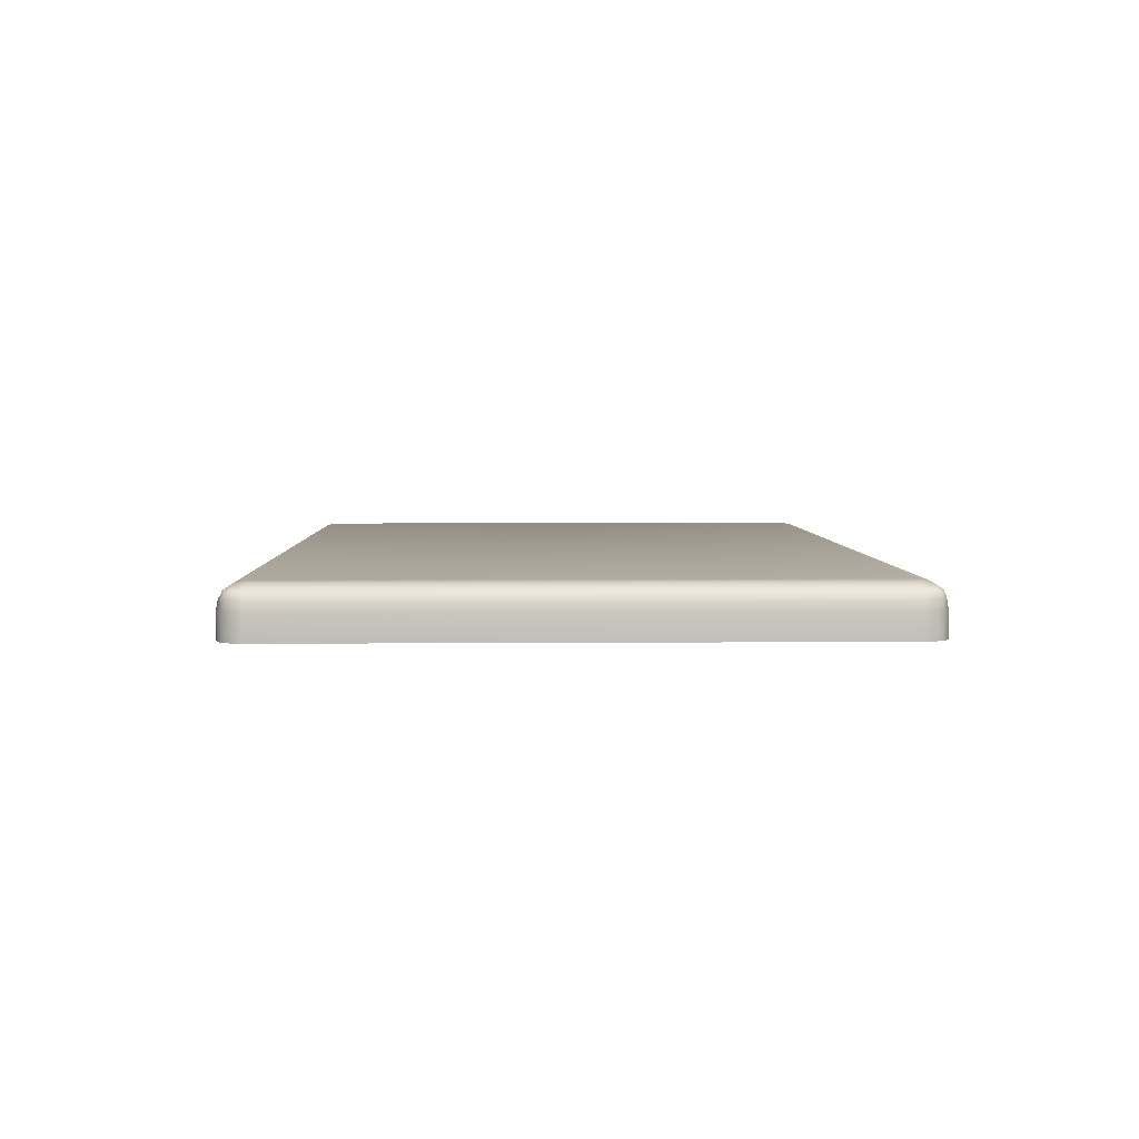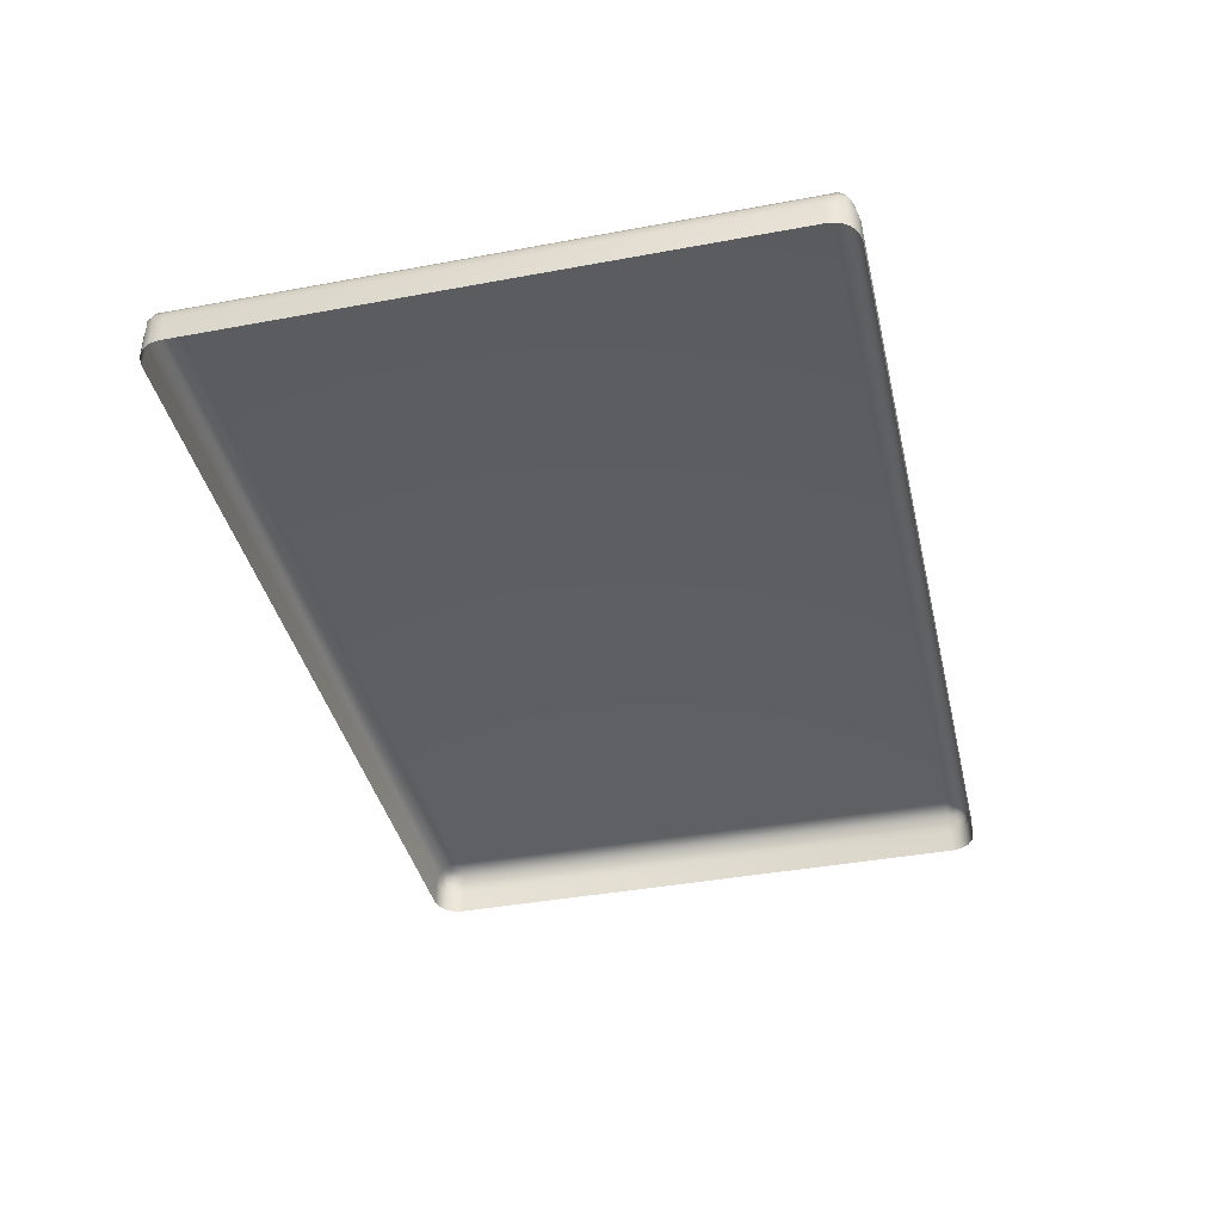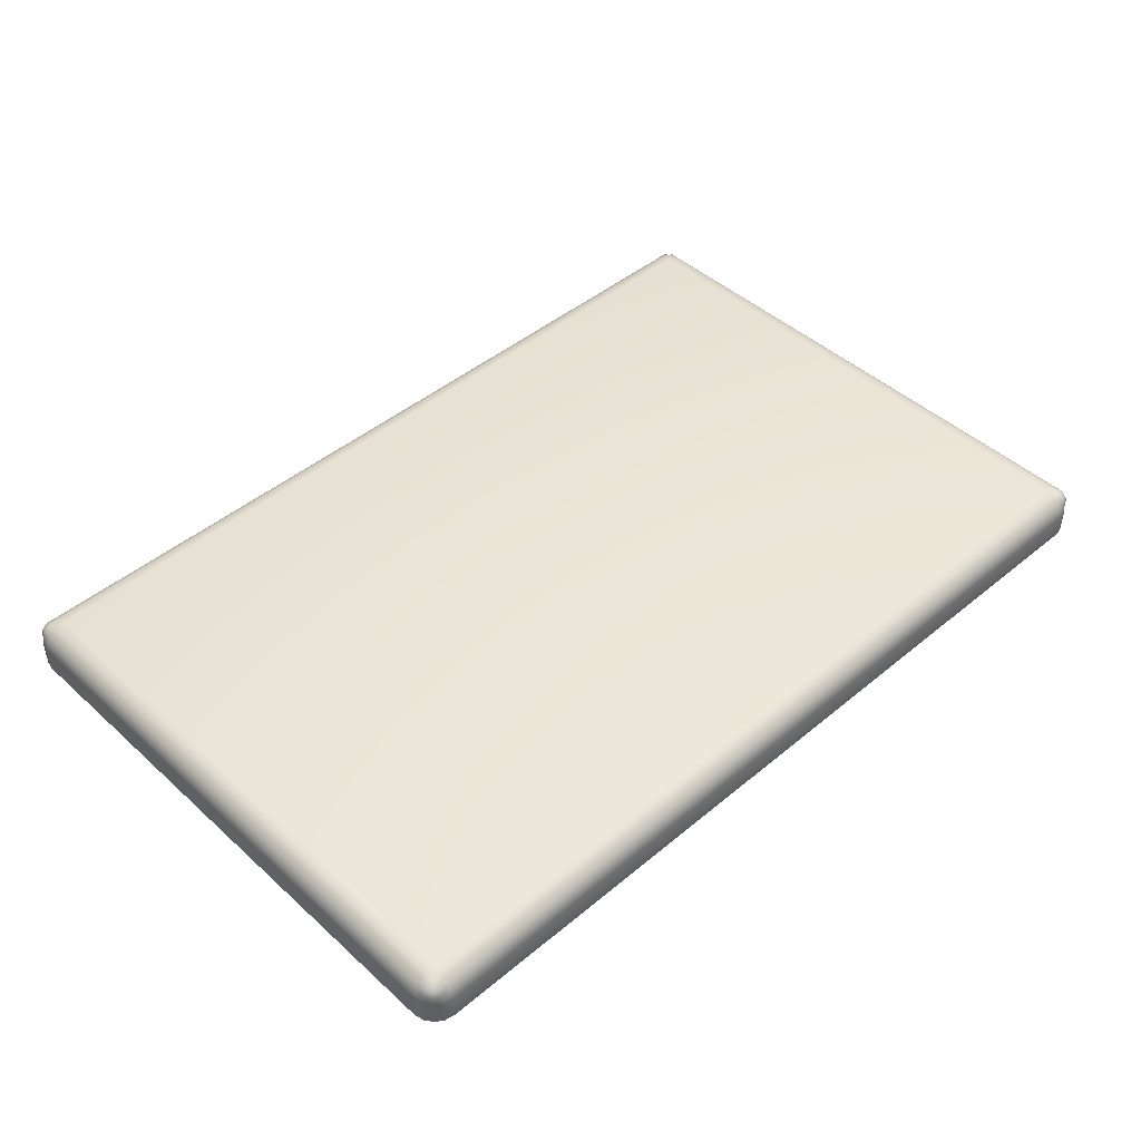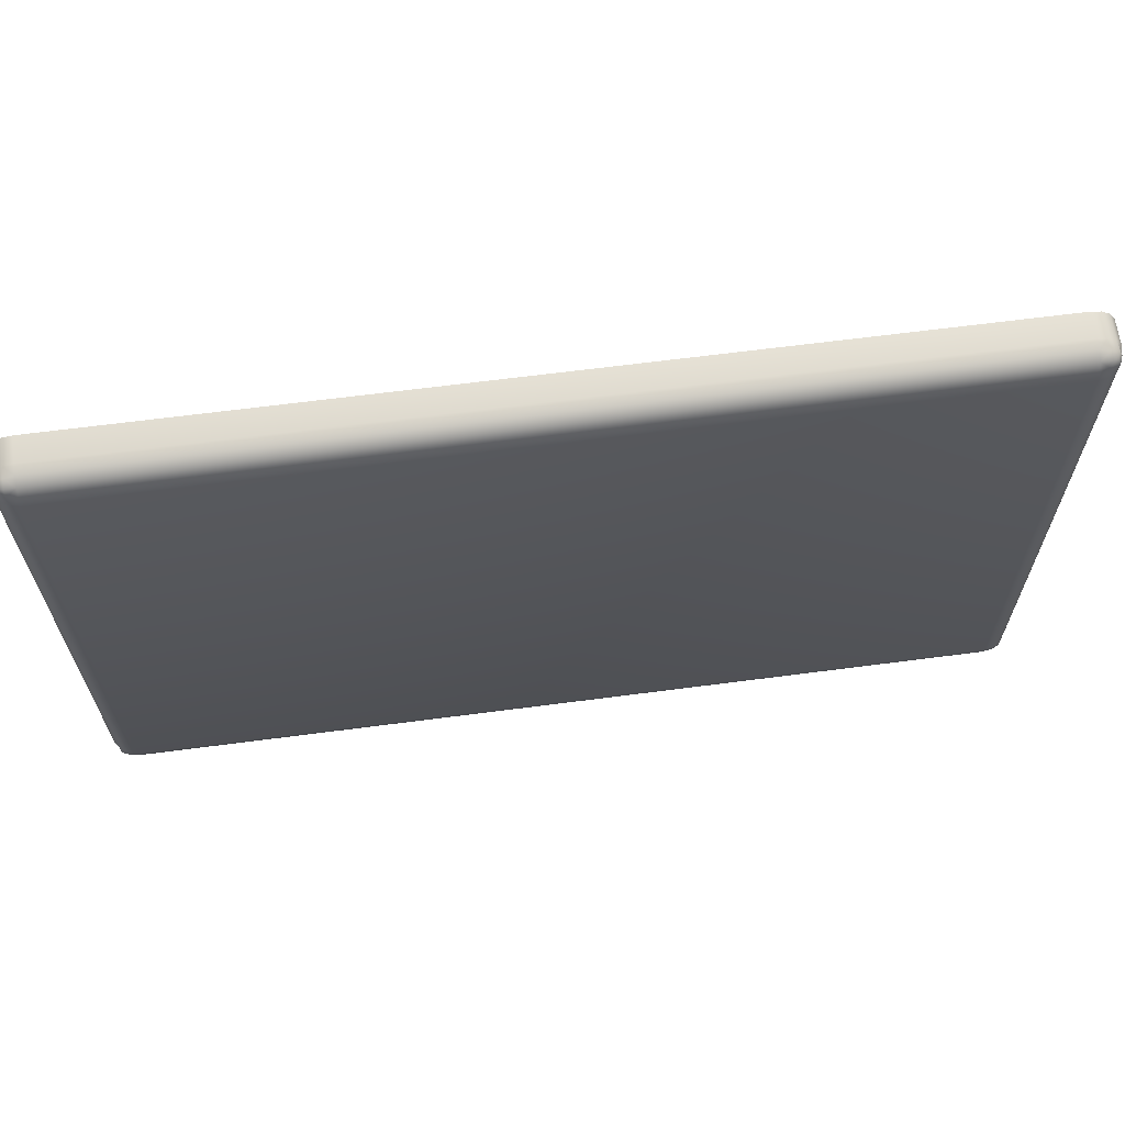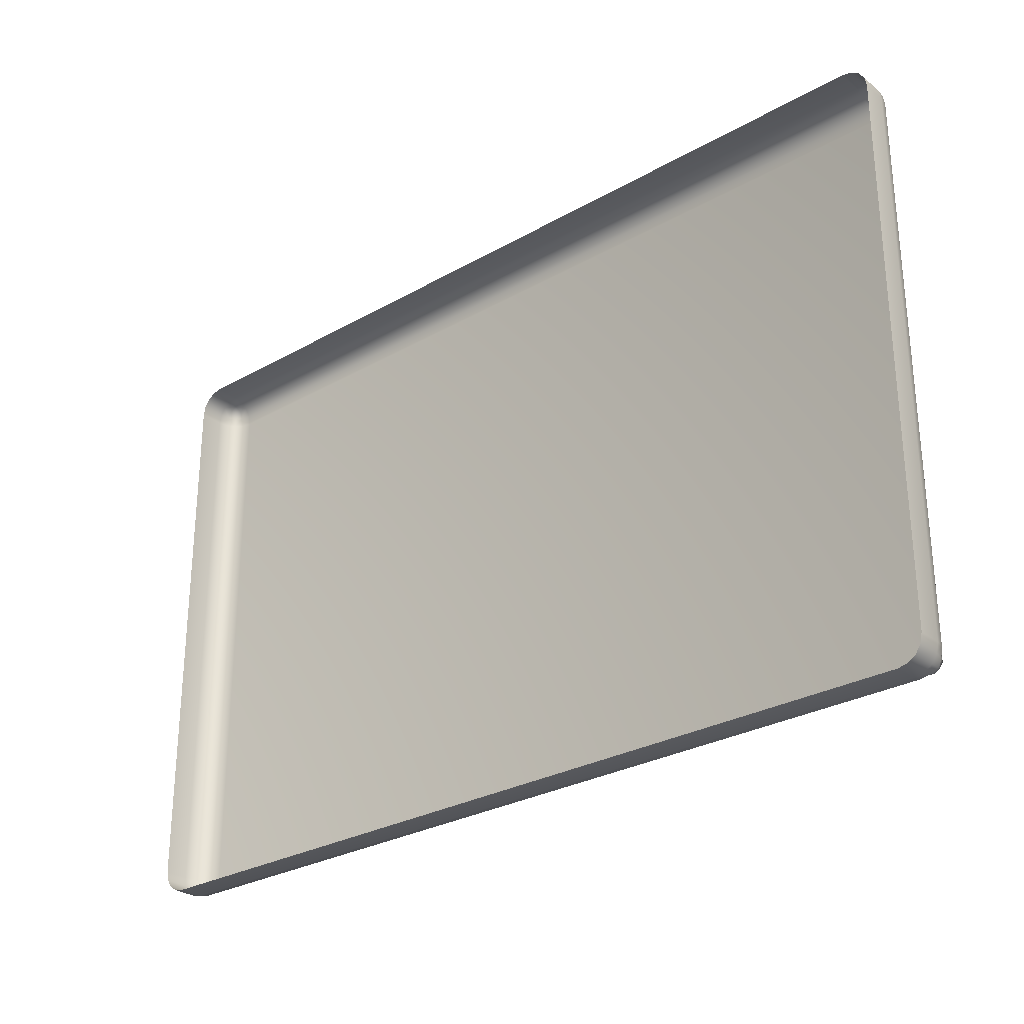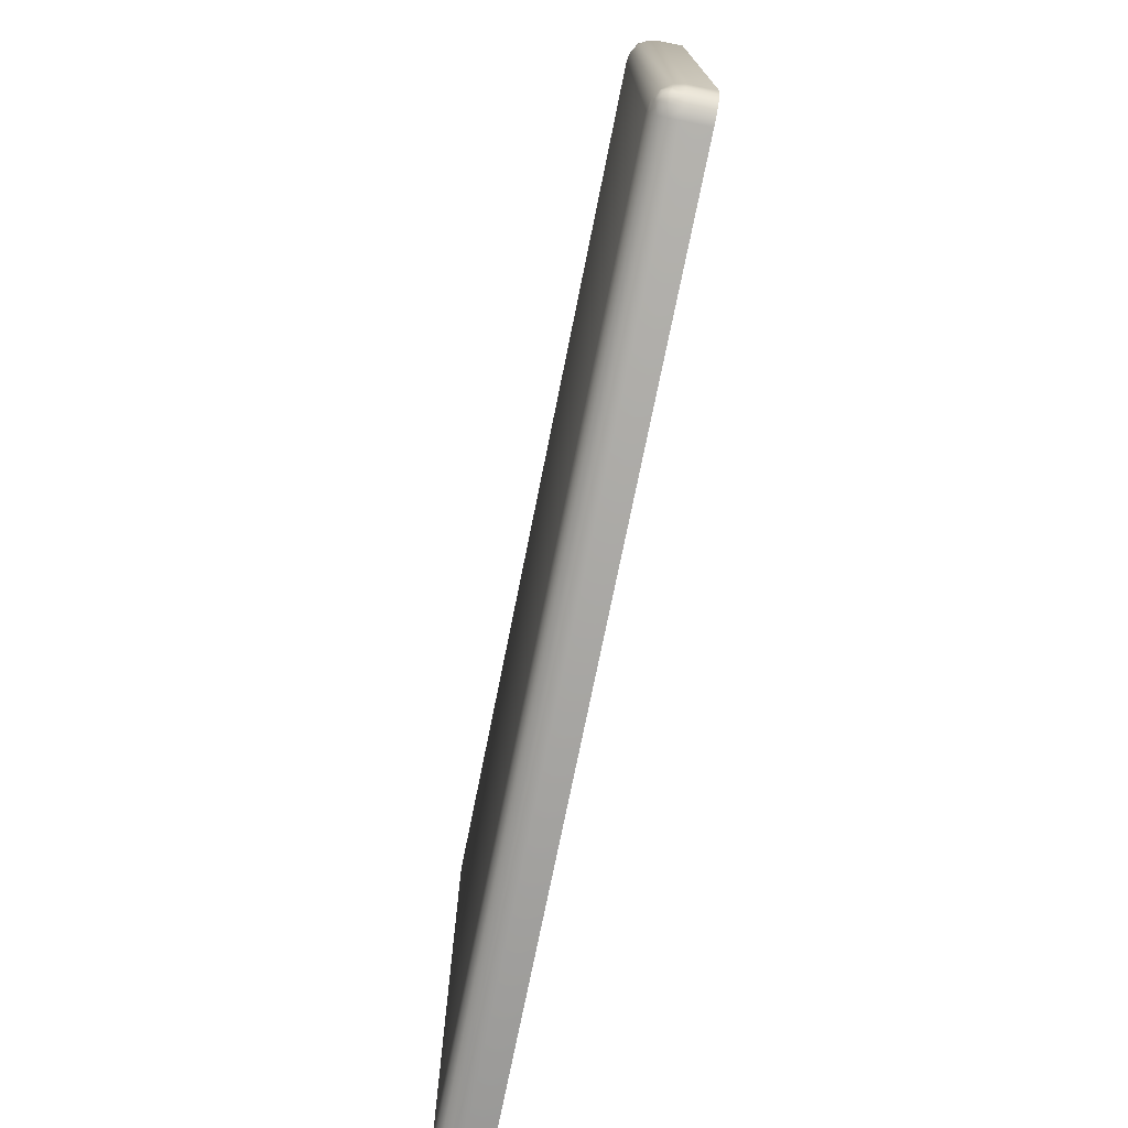
<metadata>
{"format":"obj","ext":"obj","renderer":"f3d","projection":"perspective","resolution":1024,"background":"white","views":[{"elev":4.4,"azim":-91.6,"up":"+Y"},{"elev":-39.6,"azim":103.0,"up":"+Y"},{"elev":45.4,"azim":-43.8,"up":"+Y"},{"elev":65.1,"azim":172.5,"up":"+Z"},{"elev":-28.2,"azim":40.8,"up":"+Z"},{"elev":-74.2,"azim":-101.4,"up":"+Z"}]}
</metadata>
<code>
v -2.94 3.875 1.545
v -3.067 3.875 1.418
v -2.94 4.002 1.418
v -2.989 3.875 1.535
v -3.03 3.875 1.508
v -2.94 3.924 1.535
v -2.991 3.926 1.525
v -3.031 3.927 1.509
v -3.021 3.955 1.498
v -3.058 3.924 1.418
v -3.03 3.965 1.418
v -3.058 3.875 1.466
v -3.048 3.926 1.469
v -3.031 3.966 1.47
v -2.94 3.993 1.466
v -2.94 3.965 1.508
v -2.989 3.993 1.418
v -2.991 3.983 1.469
v -2.992 3.966 1.509
v 1.567 3.875 1.418
v 1.44 3.875 1.545
v 1.44 4.002 1.418
v 1.558 3.875 1.466
v 1.53 3.875 1.508
v 1.558 3.924 1.418
v 1.548 3.926 1.469
v 1.531 3.927 1.509
v 1.521 3.955 1.498
v 1.44 3.924 1.535
v 1.44 3.965 1.508
v 1.489 3.875 1.535
v 1.491 3.926 1.525
v 1.492 3.966 1.509
v 1.489 3.993 1.418
v 1.53 3.965 1.418
v 1.44 3.993 1.466
v 1.491 3.983 1.469
v 1.531 3.966 1.47
v -2.94 4.002 -1.418
v -3.067 3.875 -1.418
v -2.94 3.875 -1.545
v -2.989 3.993 -1.418
v -3.03 3.965 -1.418
v -2.94 3.993 -1.466
v -2.991 3.983 -1.469
v -3.031 3.966 -1.47
v -3.021 3.955 -1.498
v -3.058 3.875 -1.466
v -3.03 3.875 -1.508
v -3.058 3.924 -1.418
v -3.048 3.926 -1.469
v -3.031 3.927 -1.509
v -2.94 3.924 -1.535
v -2.94 3.965 -1.508
v -2.989 3.875 -1.535
v -2.991 3.926 -1.525
v -2.992 3.966 -1.509
v 1.44 3.875 -1.545
v 1.567 3.875 -1.418
v 1.44 4.002 -1.418
v 1.489 3.875 -1.535
v 1.53 3.875 -1.508
v 1.44 3.924 -1.535
v 1.491 3.926 -1.525
v 1.531 3.927 -1.509
v 1.521 3.955 -1.498
v 1.558 3.924 -1.418
v 1.53 3.965 -1.418
v 1.558 3.875 -1.466
v 1.548 3.926 -1.469
v 1.531 3.966 -1.47
v 1.44 3.993 -1.466
v 1.44 3.965 -1.508
v 1.489 3.993 -1.418
v 1.491 3.983 -1.469
v 1.492 3.966 -1.509
v -3.067 3.748 1.418
v -2.94 3.748 1.545
v -3.058 3.748 1.466
v -3.03 3.748 1.508
v -2.989 3.748 1.535
v 1.44 3.748 1.545
v 1.567 3.748 1.418
v 1.489 3.748 1.535
v 1.53 3.748 1.508
v 1.558 3.748 1.466
v -2.94 3.748 -1.545
v -3.067 3.748 -1.418
v -2.989 3.748 -1.535
v -3.03 3.748 -1.508
v -3.058 3.748 -1.466
v 1.567 3.748 -1.418
v 1.44 3.748 -1.545
v 1.558 3.748 -1.466
v 1.53 3.748 -1.508
v 1.489 3.748 -1.535
f 78 82 21
f 93 87 41
f 88 77 2
f 83 92 59
f 6 7 4
f 7 8 5
f 16 19 7
f 7 19 9
f 12 13 10
f 13 14 11
f 5 8 13
f 13 8 9
f 17 18 15
f 18 19 16
f 11 14 18
f 18 14 9
f 25 26 23
f 26 27 24
f 35 38 26
f 26 38 28
f 31 32 29
f 32 33 30
f 24 27 32
f 32 27 28
f 36 37 34
f 37 38 35
f 30 33 37
f 37 33 28
f 44 45 42
f 45 46 43
f 54 57 45
f 45 57 47
f 50 51 48
f 51 52 49
f 43 46 51
f 51 46 47
f 55 56 53
f 56 57 54
f 49 52 56
f 56 52 47
f 63 64 61
f 64 65 62
f 73 76 64
f 64 76 66
f 69 70 67
f 70 71 68
f 62 65 70
f 70 65 66
f 74 75 72
f 75 76 73
f 68 71 75
f 75 71 66
f 42 17 3
f 43 11 17
f 50 10 11
f 50 40 2
f 15 36 22
f 16 30 36
f 6 29 30
f 1 21 29
f 34 74 60
f 35 68 74
f 25 67 68
f 25 20 59
f 72 44 39
f 73 54 44
f 63 53 54
f 58 41 53
f 94 69 59
f 95 62 69
f 96 61 62
f 93 58 61
f 48 91 88
f 49 90 91
f 55 89 90
f 41 87 89
f 84 31 21
f 85 24 31
f 86 23 24
f 83 20 23
f 79 12 2
f 80 5 12
f 81 4 5
f 78 1 4
f 22 60 39
f 1 78 21
f 58 93 41
f 40 88 2
f 20 83 59
f 1 6 4
f 4 7 5
f 6 16 7
f 8 7 9
f 2 12 10
f 10 13 11
f 12 5 13
f 14 13 9
f 3 17 15
f 15 18 16
f 17 11 18
f 19 18 9
f 20 25 23
f 23 26 24
f 25 35 26
f 27 26 28
f 21 31 29
f 29 32 30
f 31 24 32
f 33 32 28
f 22 36 34
f 34 37 35
f 36 30 37
f 38 37 28
f 39 44 42
f 42 45 43
f 44 54 45
f 46 45 47
f 40 50 48
f 48 51 49
f 50 43 51
f 52 51 47
f 41 55 53
f 53 56 54
f 55 49 56
f 57 56 47
f 58 63 61
f 61 64 62
f 63 73 64
f 65 64 66
f 59 69 67
f 67 70 68
f 69 62 70
f 71 70 66
f 60 74 72
f 72 75 73
f 74 68 75
f 76 75 66
f 39 42 3
f 42 43 17
f 43 50 11
f 10 50 2
f 3 15 22
f 15 16 36
f 16 6 30
f 6 1 29
f 22 34 60
f 34 35 74
f 35 25 68
f 67 25 59
f 60 72 39
f 72 73 44
f 73 63 54
f 63 58 53
f 92 94 59
f 94 95 69
f 95 96 62
f 96 93 61
f 40 48 88
f 48 49 91
f 49 55 90
f 55 41 89
f 82 84 21
f 84 85 31
f 85 86 24
f 86 83 23
f 77 79 2
f 79 80 12
f 80 81 5
f 81 78 4
f 3 22 39

</code>
